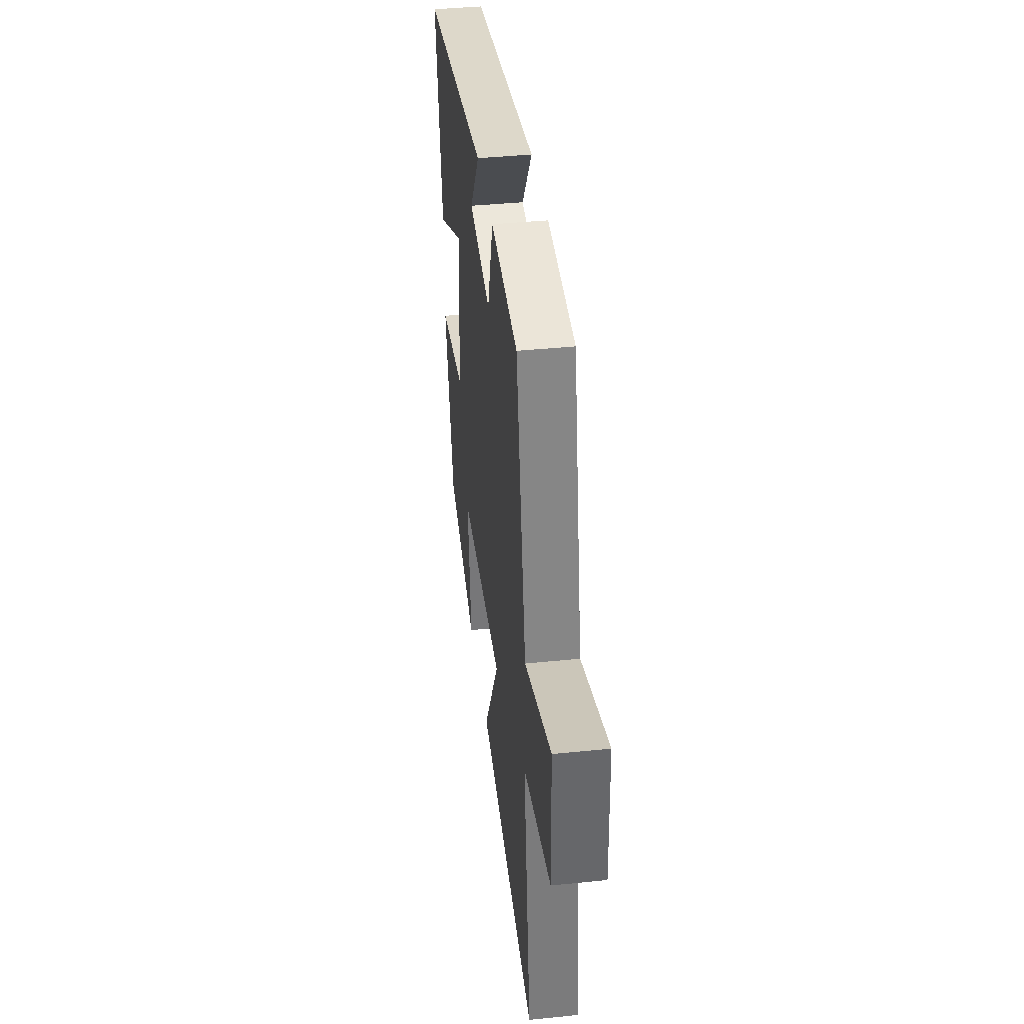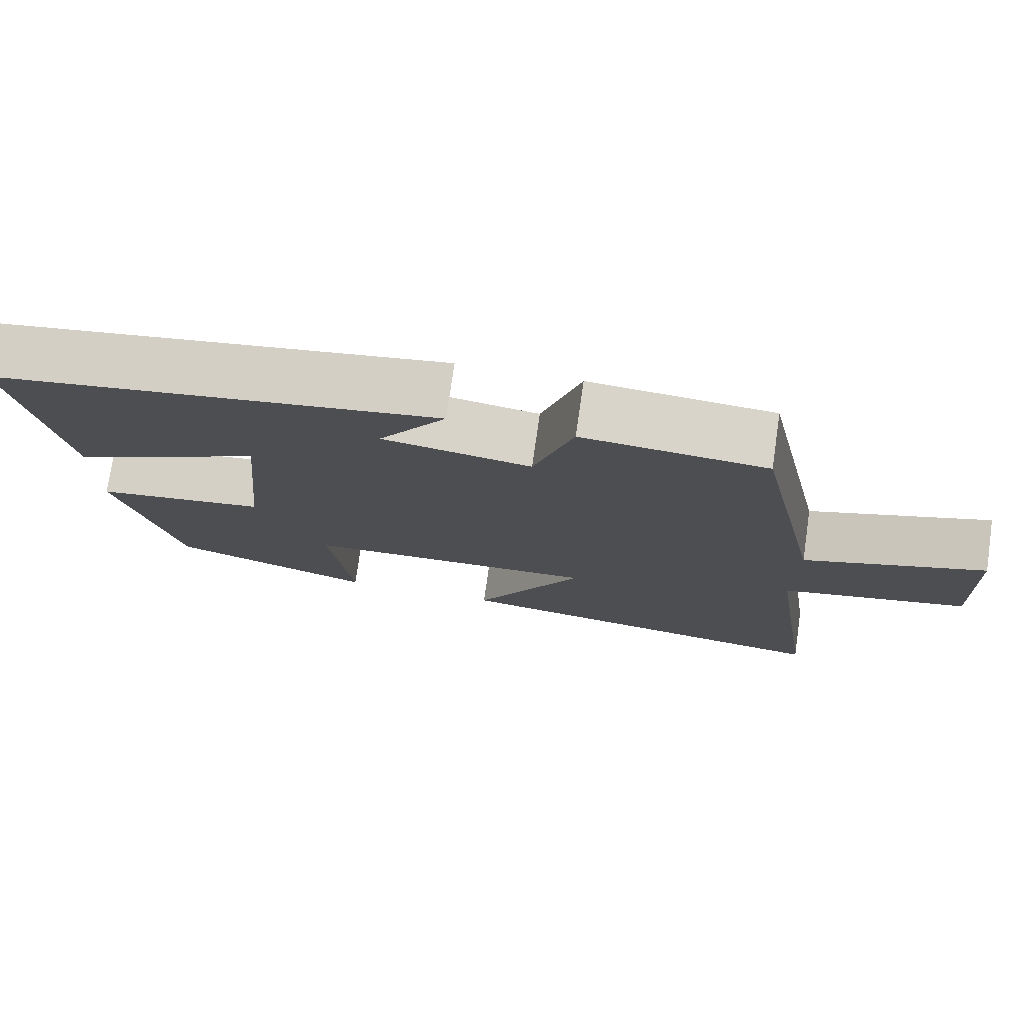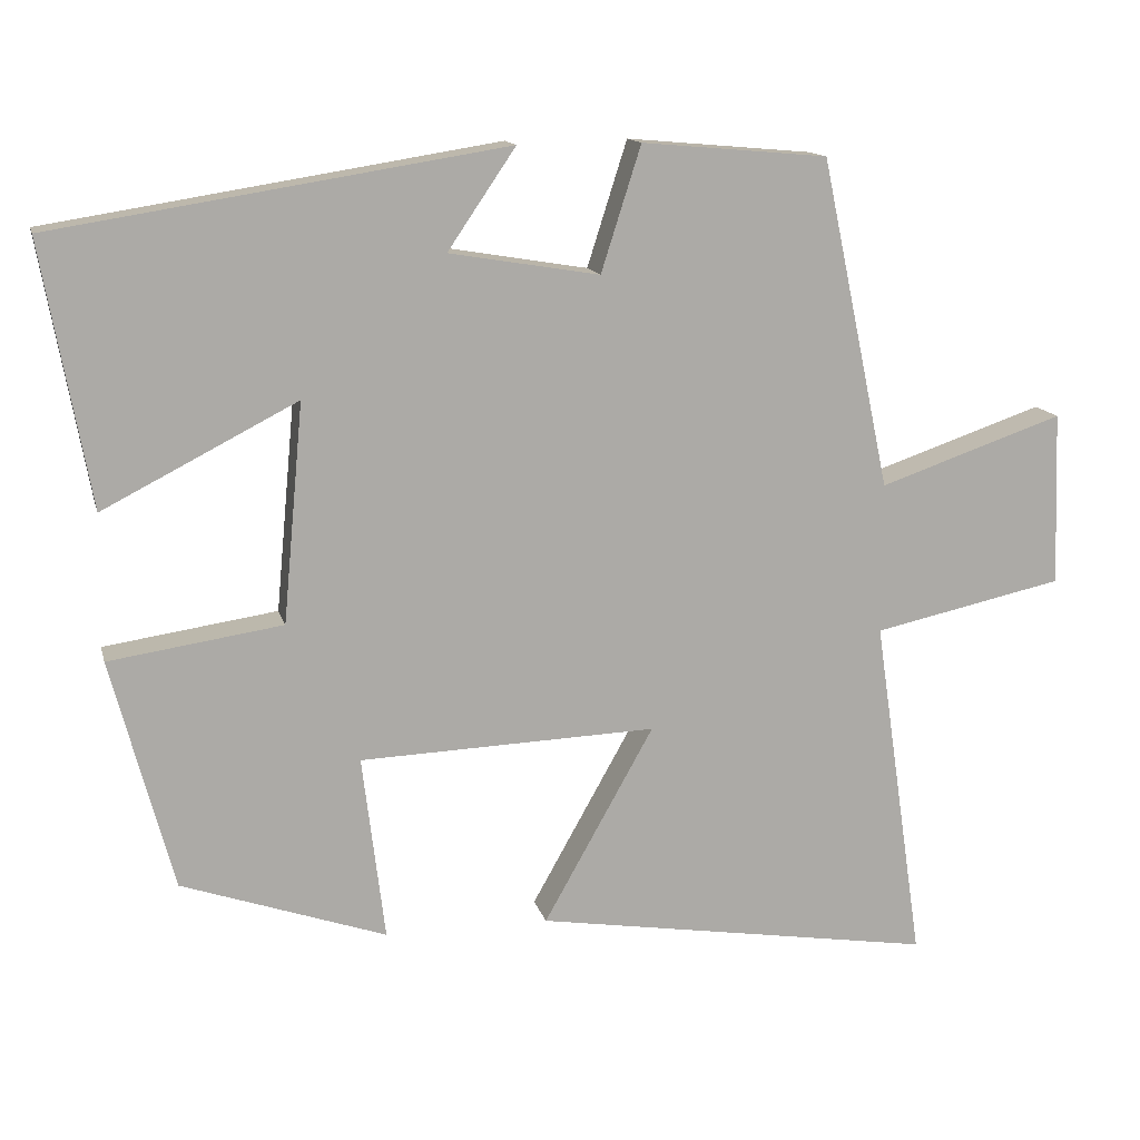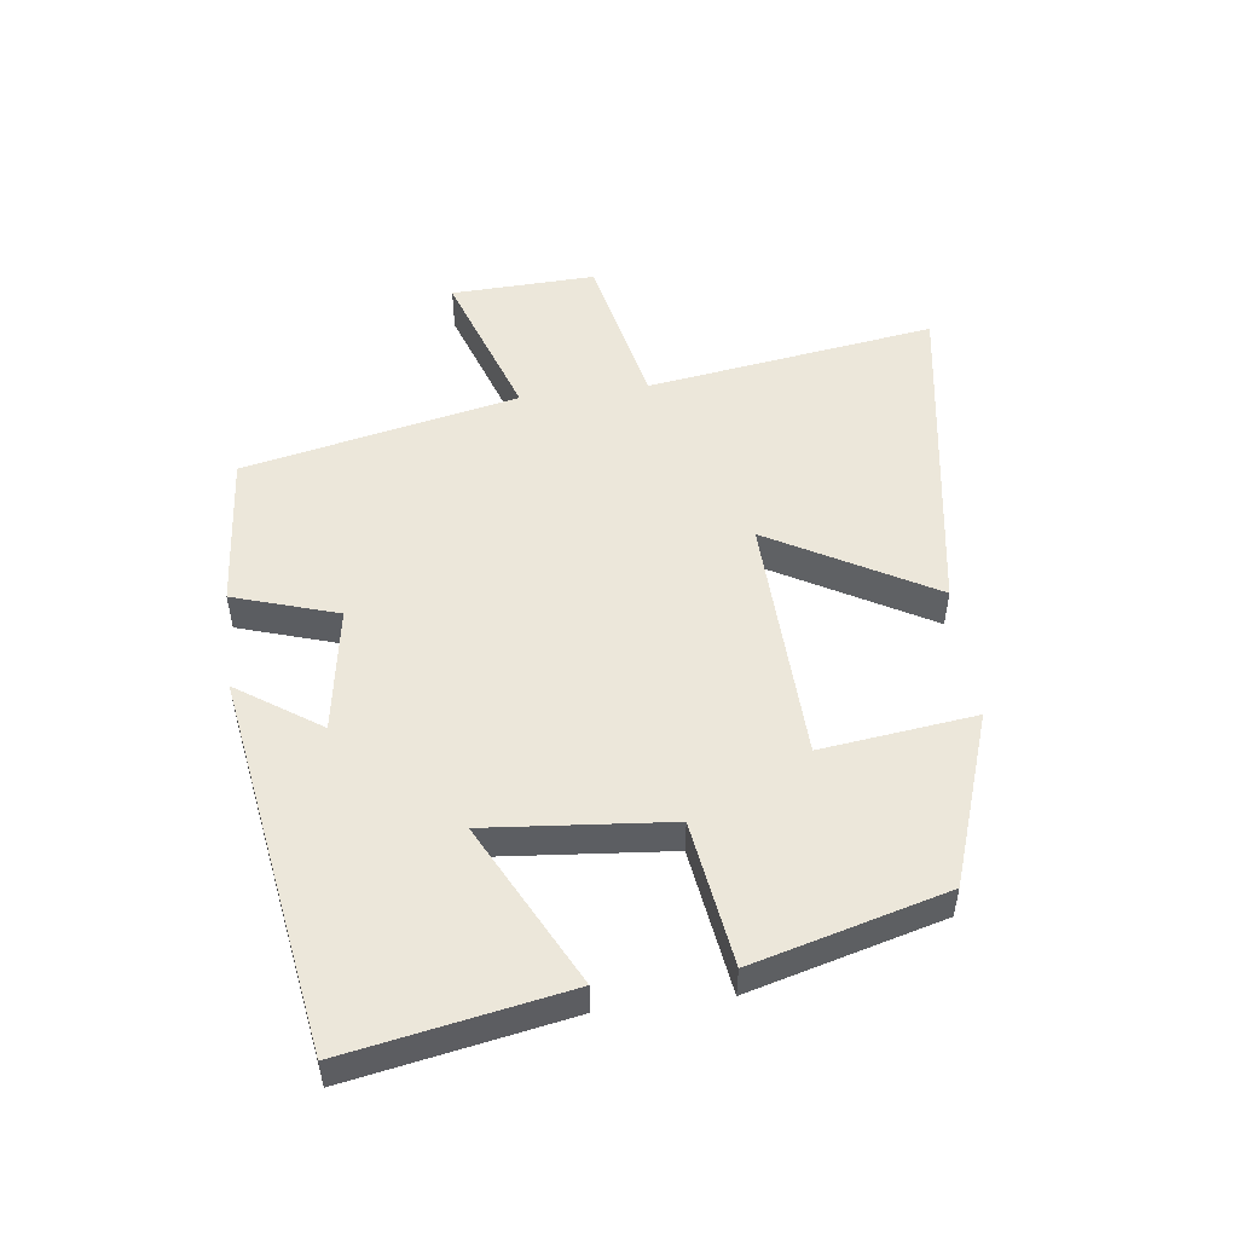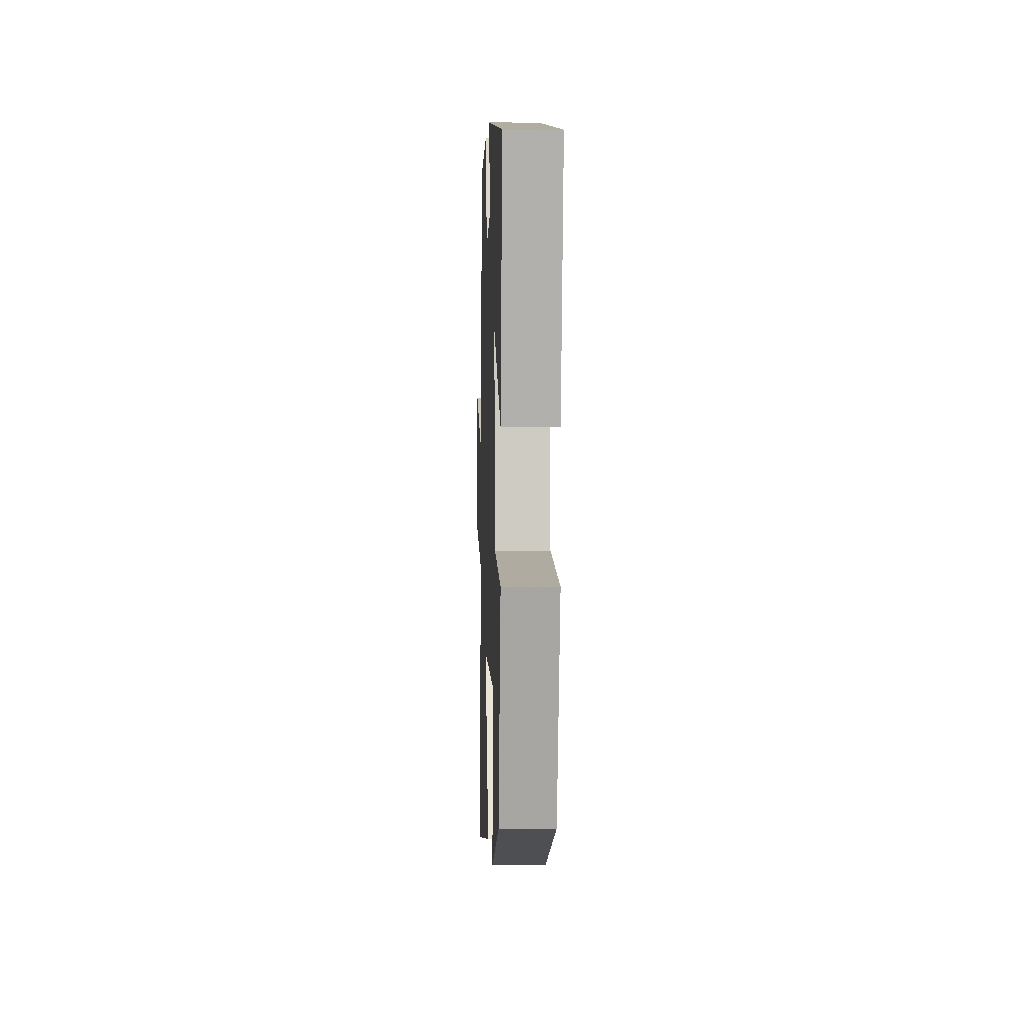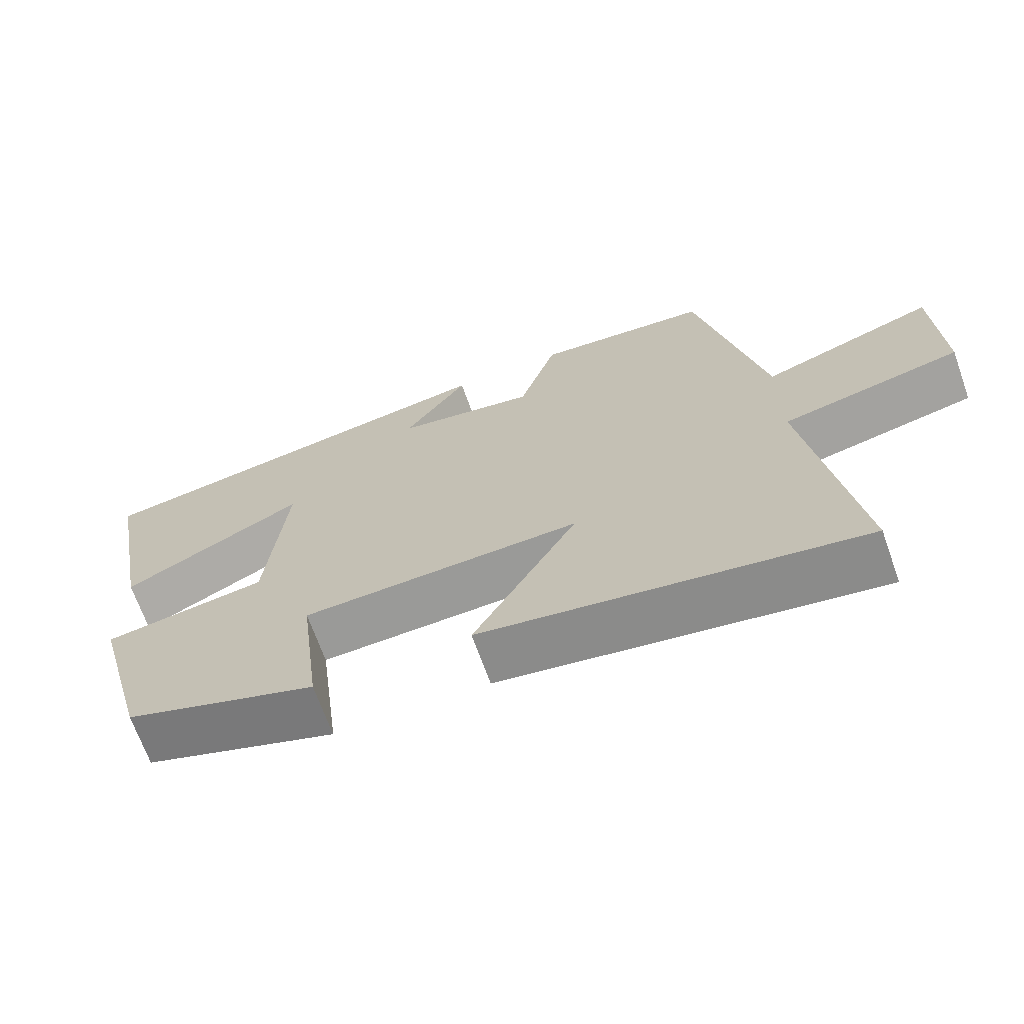
<metadata>
{"format":"obj","ext":"obj","renderer":"f3d","projection":"perspective","resolution":1024,"background":"white","views":[{"elev":40.3,"azim":-97.2,"up":"+Z"},{"elev":75.6,"azim":-171.8,"up":"+Z"},{"elev":13.7,"azim":166.6,"up":"+Z"},{"elev":51.8,"azim":82.7,"up":"+Y"},{"elev":1.3,"azim":87.9,"up":"+Z"},{"elev":-68.3,"azim":-160.4,"up":"+Z"}]}
</metadata>
<code>
v -0.565 0.07 -0.581
v -0.5 0.07 -0.137
v -0.744 0.07 -0.084
v -0.736 0.07 0.138
v -0.5 0.07 0.057
v -0.411 0.07 0.479
v -0.173 0.07 0.5
v -0.122 0.07 0.34
v 0.07 0.07 0.372
v -0.017 0.07 0.5
v 0.561 0.07 0.408
v 0.5 0.07 0.072
v 0.252 0.07 0.199
v 0.278 0.07 -0.081
v 0.5 0.07 -0.114
v 0.421 0.07 -0.41
v 0.159 0.07 -0.5
v 0.188 0.07 -0.263
v -0.192 0.07 -0.249
v -0.051 0.07 -0.5
v -0.565 0 -0.581
v -0.5 0 -0.137
v -0.744 0 -0.084
v -0.736 0 0.138
v -0.5 0 0.057
v -0.411 0 0.479
v -0.173 0 0.5
v -0.122 0 0.34
v 0.07 0 0.372
v -0.017 0 0.5
v 0.561 0 0.408
v 0.5 0 0.072
v 0.252 0 0.199
v 0.278 0 -0.081
v 0.5 0 -0.114
v 0.421 0 -0.41
v 0.159 0 -0.5
v 0.188 0 -0.263
v -0.192 0 -0.249
v -0.051 0 -0.5
f 19 20 1 2
f 18 19 2
f 16 17 18
f 15 16 18
f 14 15 18
f 18 2 3
f 14 18 3
f 13 14 3
f 11 12 13
f 10 11 13
f 9 10 13
f 8 9 13
f 5 6 7 8
f 5 8 13
f 3 4 5
f 3 5 13
f 22 21 40 39
f 22 39 38
f 38 37 36
f 38 36 35
f 38 35 34
f 23 22 38
f 23 38 34
f 23 34 33
f 33 32 31
f 33 31 30
f 33 30 29
f 33 29 28
f 28 27 26 25
f 33 28 25
f 25 24 23
f 33 25 23
f 1 21 22 2
f 2 22 23 3
f 3 23 24 4
f 4 24 25 5
f 5 25 26 6
f 6 26 27 7
f 7 27 28 8
f 8 28 29 9
f 9 29 30 10
f 10 30 31 11
f 11 31 32 12
f 12 32 33 13
f 13 33 34 14
f 14 34 35 15
f 15 35 36 16
f 16 36 37 17
f 17 37 38 18
f 18 38 39 19
f 19 39 40 20
f 20 40 21 1

</code>
